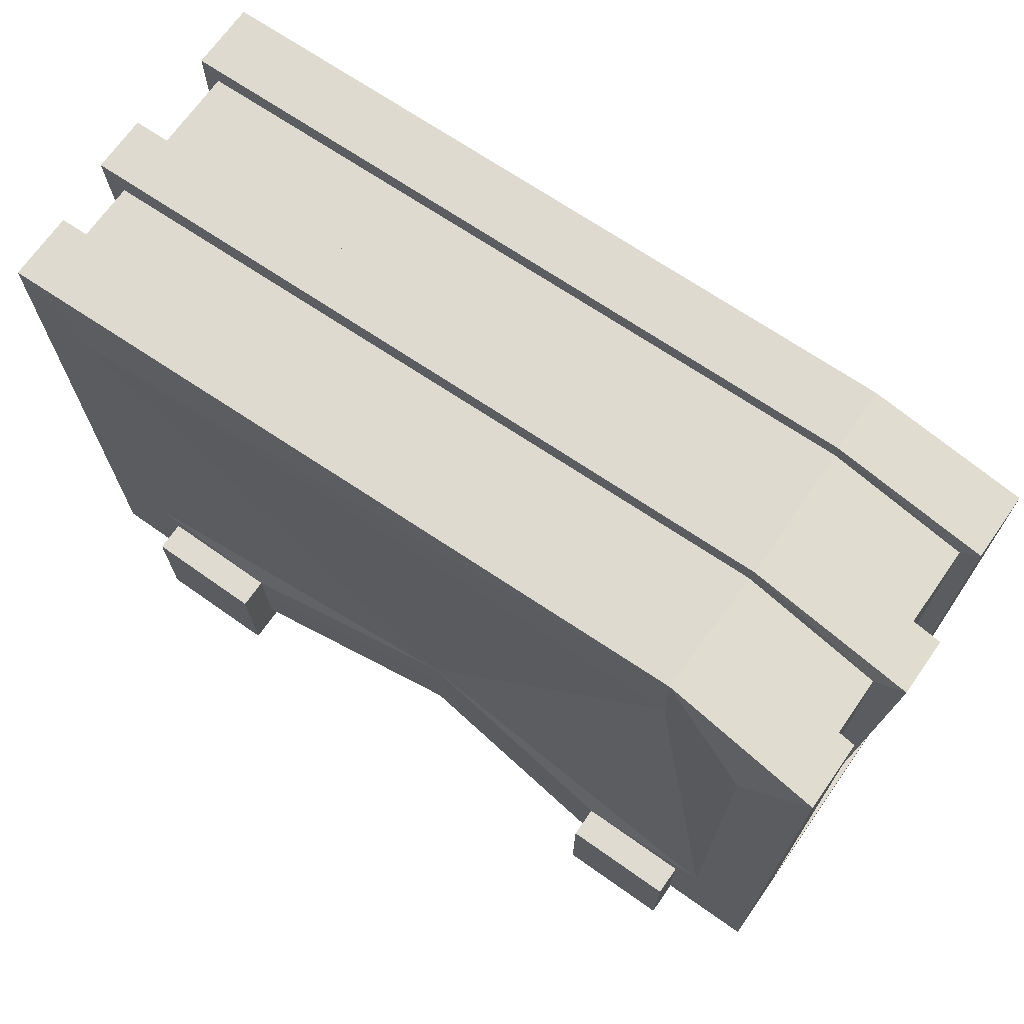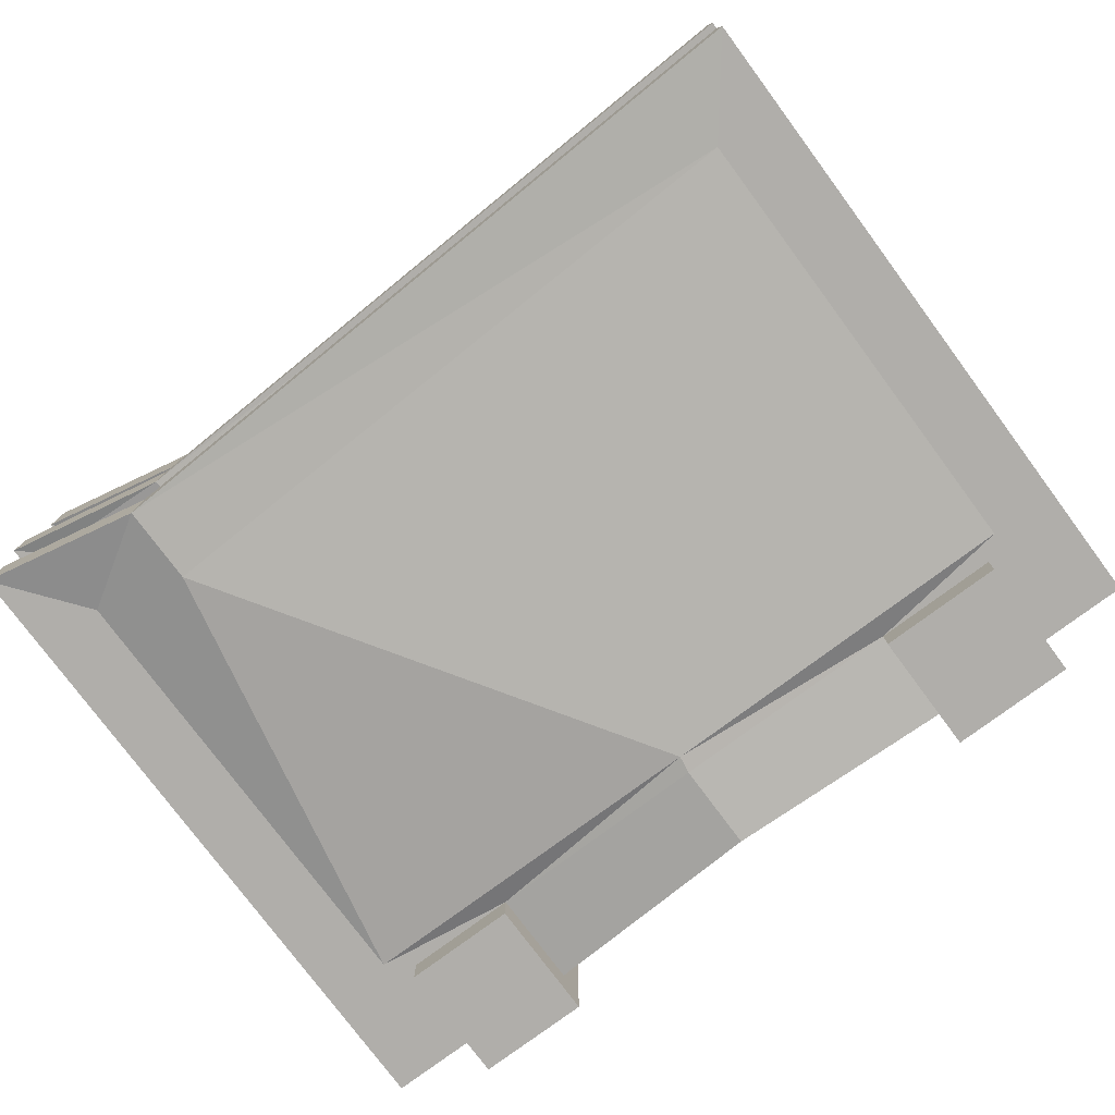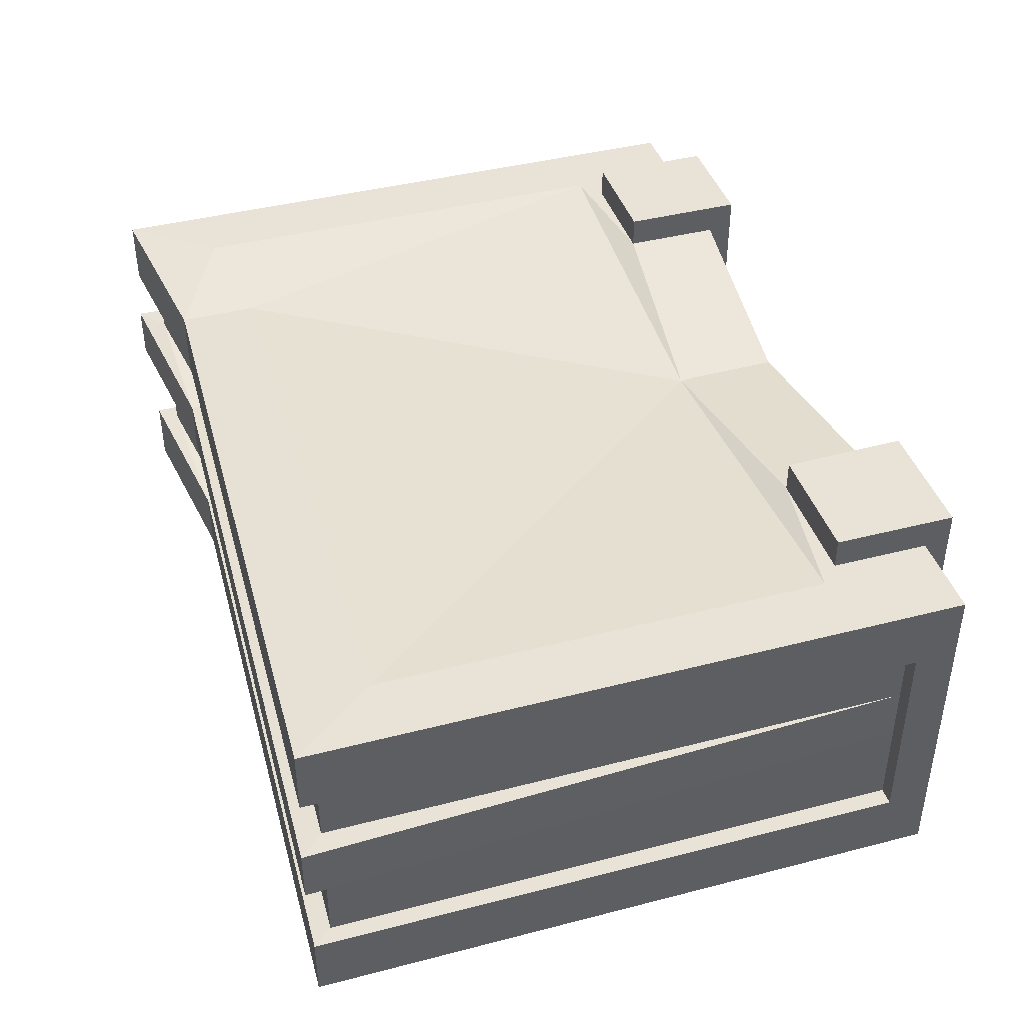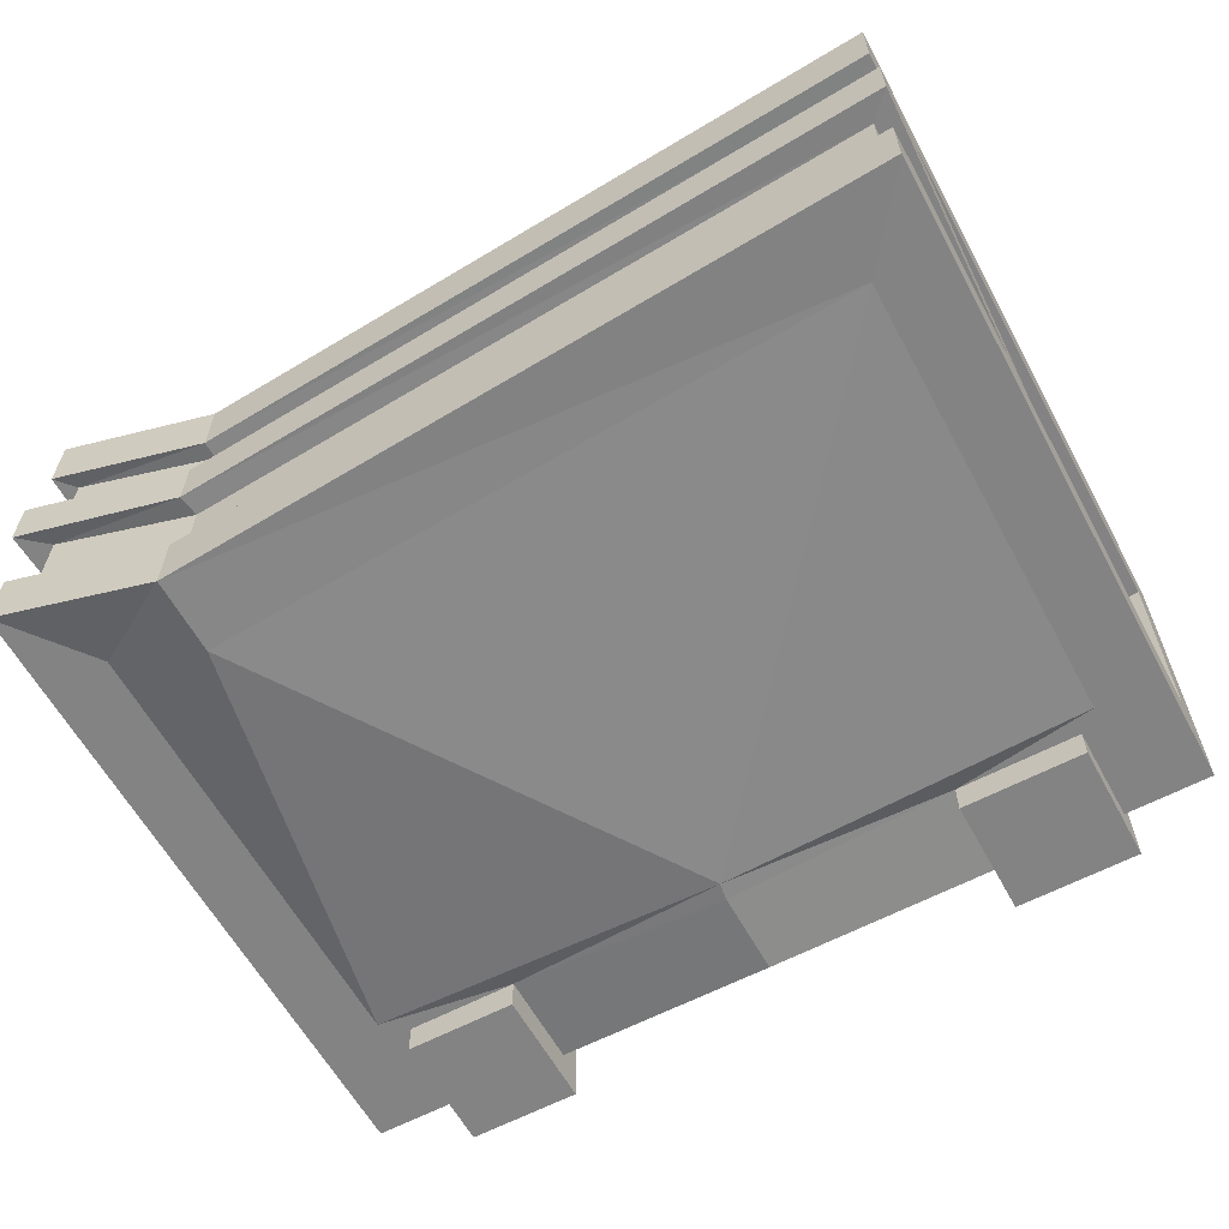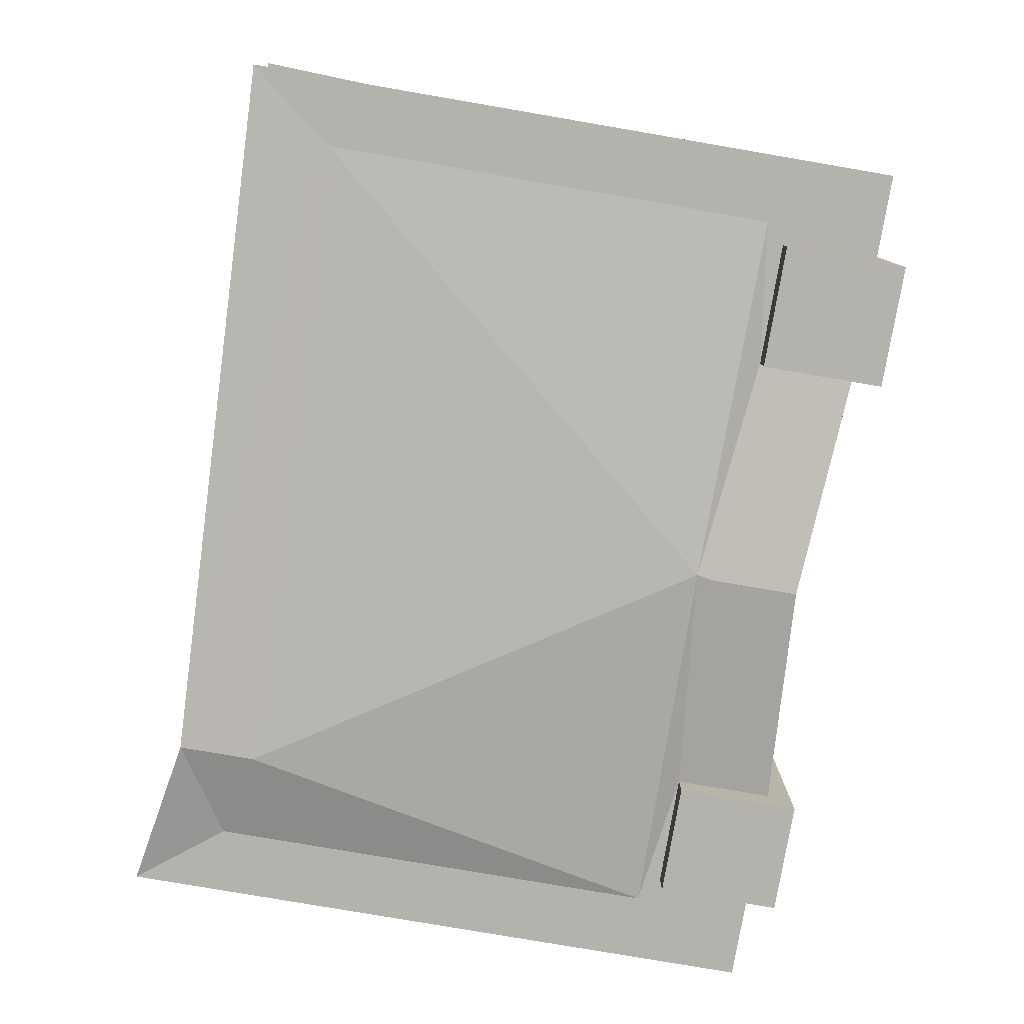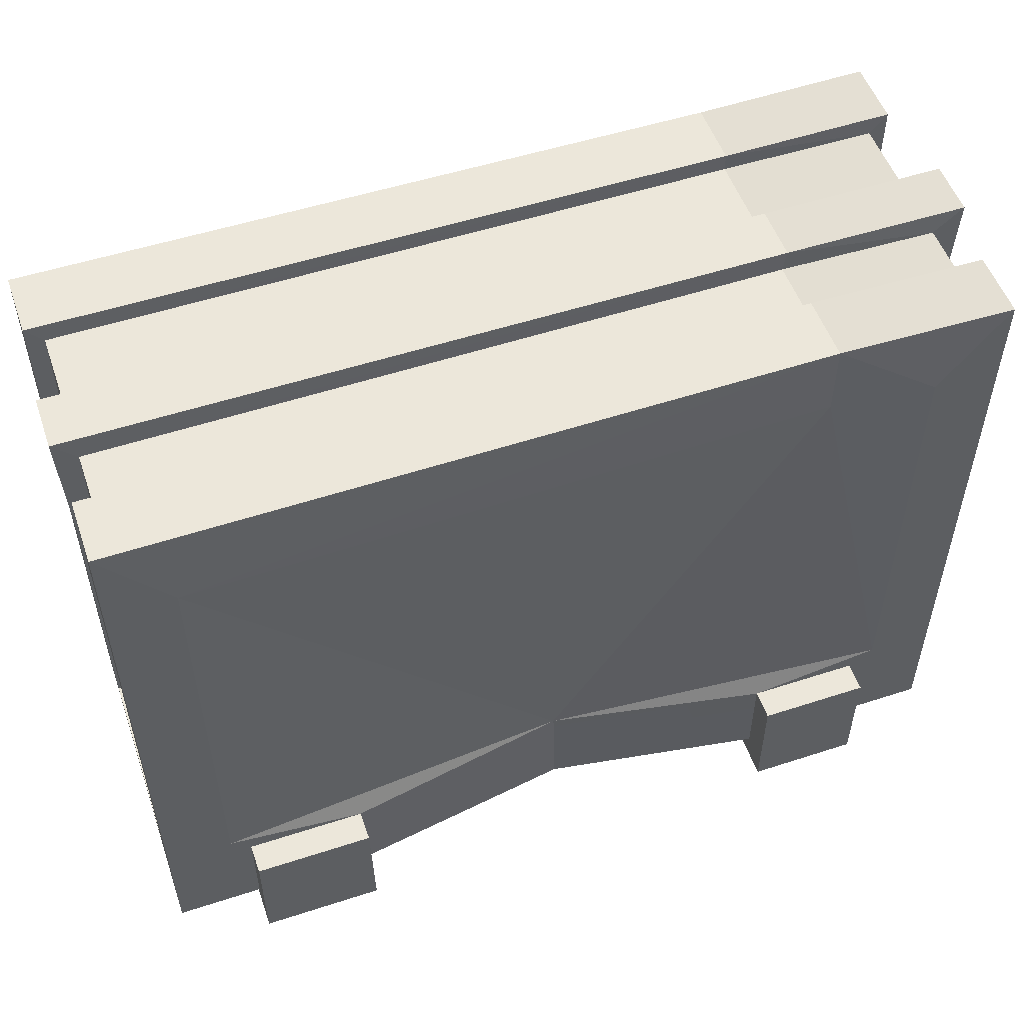
<metadata>
{"format":"obj","ext":"obj","renderer":"f3d","projection":"perspective","resolution":1024,"background":"white","views":[{"elev":70.1,"azim":-144.8,"up":"+Z"},{"elev":-77.8,"azim":36.6,"up":"+Y"},{"elev":41.8,"azim":72.7,"up":"+Y"},{"elev":-61.0,"azim":28.5,"up":"+Y"},{"elev":-79.4,"azim":80.3,"up":"+Y"},{"elev":53.2,"azim":160.8,"up":"+Z"}]}
</metadata>
<code>
o SM_Prop_Book_02
v -6.864 4.017 7.805
v 11.1 4.671 8.557
v -6.864 5.404 7.805
v 11.1 6.059 8.557
v 0.03455 8.659 -5.304
v 5.766 9.314 -5.51
v 0.006165 8.659 -7.488
v 5.707 9.314 -7.931
v -10.8 9.314 -7.931
v -8.493 9.314 -7.931
v -10.8 0.7676 -7.931
v -8.493 0.7676 -7.931
v -6.785 0.1128 5.778
v 0.07861 0.1128 -4.864
v 9.287 0.7676 6.313
v 9.287 0.7676 -5.023
v 10.52 4.671 -6.88
v 10.52 6.059 -6.88
v -10.36 4.671 -6.88
v -11.1 4.671 8.557
v -10.36 6.059 -6.88
v -11.1 6.059 8.557
v -6.785 0.1128 7.707
v 10.95 0.7676 8.448
v -6.785 1.775 7.707
v 10.95 2.43 8.448
v 10.95 9.314 8.448
v -6.785 8.659 7.707
v 10.95 7.651 8.448
v -6.785 6.997 7.707
v 10.95 0.7676 -7.931
v 10.95 2.43 -6.88
v 10.95 0.7676 -5.51
v 10.95 9.314 -7.931
v 10.95 7.651 -6.88
v 10.95 9.314 -5.51
v -10.8 0.7676 -5.51
v -10.8 2.43 -6.88
v -10.8 2.43 8.448
v -10.8 0.7676 8.448
v -10.8 7.651 -6.88
v -10.8 9.314 -5.51
v -10.8 7.651 8.448
v -10.8 9.314 8.448
v -6.785 1.775 7.255
v 10.52 2.43 7.948
v 10.52 7.651 7.948
v -6.785 6.997 7.255
v 10.52 2.43 -6.88
v 10.52 7.651 -6.88
v -10.36 2.43 7.948
v -10.36 2.43 -6.88
v -10.36 7.651 7.948
v -10.36 7.651 -6.88
v 8.779 0.7676 -7.931
v 8.779 9.314 -7.931
v 5.707 1e-06 -8.557
v 5.707 10.08 -8.557
v 8.779 1e-06 -8.557
v 8.779 10.08 -8.557
v 0.006165 0.1128 -7.488
v 5.707 0.7676 -7.931
v -8.493 1e-06 -8.557
v -8.493 10.08 -8.557
v -5.695 1e-06 -8.557
v -5.695 10.08 -8.557
v 5.766 10.08 -5.51
v 8.779 10.08 -5.51
v -8.493 10.08 -5.51
v -5.695 10.08 -5.51
v 8.779 1e-06 -5.51
v 5.707 1e-06 -5.51
v -5.695 1e-06 -5.51
v -8.493 1e-06 -5.51
v 8.779 9.314 -5.51
v 8.779 0.7676 -5.51
v 5.707 0.7676 -5.51
v -5.695 9.314 -7.931
v -5.695 0.7676 -7.931
v -8.493 9.314 -5.51
v -5.695 9.314 -5.51
v -5.695 0.7676 -5.51
v -8.493 0.7676 -5.51
v 0.006165 0.1128 -5.304
v -9.13 0.7676 -5.023
v -9.13 0.7676 6.313
v -6.785 8.659 5.778
v 9.287 9.314 6.313
v 9.287 9.314 -5.023
v 0.07861 8.659 -4.864
v -9.13 9.314 -5.023
v -9.13 9.314 6.313
v -10.36 4.671 7.948
v 10.52 4.671 7.948
v -6.785 4.017 7.255
v 10.52 6.059 7.948
v -6.785 5.404 7.255
v -10.36 6.059 7.948
f 1 2 3
f 3 2 4
f 5 6 7
f 7 6 8
f 9 10 11
f 11 10 12
f 13 14 15
f 15 14 16
f 2 17 4
f 4 17 18
f 19 20 21
f 21 20 22
f 23 24 25
f 25 24 26
f 27 28 29
f 29 28 30
f 31 32 33
f 32 26 33
f 24 33 26
f 31 34 32
f 32 34 35
f 34 36 35
f 35 36 29
f 36 27 29
f 11 37 38
f 38 37 39
f 37 40 39
f 9 41 42
f 41 43 42
f 44 42 43
f 9 11 41
f 41 11 38
f 45 25 46
f 46 25 26
f 29 30 47
f 47 30 48
f 26 32 46
f 46 32 49
f 32 35 49
f 49 35 17
f 17 35 18
f 35 50 18
f 29 47 35
f 35 47 50
f 39 51 38
f 38 51 52
f 43 41 53
f 53 41 54
f 41 38 54
f 54 38 21
f 21 38 19
f 38 52 19
f 55 56 31
f 31 56 34
f 57 58 59
f 59 58 60
f 61 7 62
f 62 7 8
f 63 64 65
f 65 64 66
f 58 67 60
f 60 67 68
f 64 69 66
f 66 69 70
f 59 71 57
f 57 71 72
f 65 73 63
f 63 73 74
f 62 8 57
f 57 8 58
f 56 55 60
f 60 55 59
f 6 67 8
f 8 67 58
f 6 75 67
f 67 75 68
f 75 56 68
f 68 56 60
f 76 71 55
f 55 71 59
f 76 77 71
f 71 77 72
f 77 62 72
f 72 62 57
f 12 10 63
f 63 10 64
f 78 79 66
f 66 79 65
f 80 69 10
f 10 69 64
f 80 81 69
f 69 81 70
f 81 78 70
f 70 78 66
f 82 73 79
f 79 73 65
f 82 83 73
f 73 83 74
f 83 12 74
f 74 12 63
f 42 80 9
f 9 80 10
f 75 36 56
f 56 36 34
f 11 12 37
f 37 12 83
f 84 61 77
f 77 61 62
f 33 76 31
f 31 76 55
f 37 83 85
f 83 82 85
f 84 77 14
f 14 77 16
f 77 76 16
f 76 33 16
f 24 15 33
f 33 15 16
f 24 23 15
f 15 23 13
f 40 37 86
f 86 37 85
f 87 28 88
f 88 28 27
f 27 36 88
f 88 36 89
f 36 75 89
f 75 6 89
f 5 90 6
f 6 90 89
f 81 80 91
f 80 42 91
f 44 92 42
f 42 92 91
f 89 90 88
f 88 90 87
f 51 93 52
f 52 93 19
f 94 95 46
f 46 95 45
f 17 94 49
f 49 94 46
f 96 18 47
f 47 18 50
f 97 96 48
f 48 96 47
f 21 98 54
f 54 98 53
f 95 94 1
f 1 94 2
f 97 3 96
f 96 3 4
f 94 17 2
f 18 96 4
f 19 93 20
f 98 21 22
f 44 28 92
f 92 28 87
f 30 28 43
f 43 28 44
f 48 30 53
f 53 30 43
f 97 48 98
f 98 48 53
f 97 98 3
f 3 98 22
f 1 3 20
f 20 3 22
f 95 1 93
f 93 1 20
f 45 95 51
f 51 95 93
f 39 25 51
f 51 25 45
f 23 25 40
f 40 25 39
f 13 23 86
f 86 23 40
f 14 13 85
f 85 13 86
f 84 14 82
f 82 14 85
f 84 82 61
f 61 82 79
f 78 7 79
f 79 7 61
f 5 7 81
f 81 7 78
f 5 81 90
f 90 81 91
f 92 87 91
f 91 87 90

</code>
